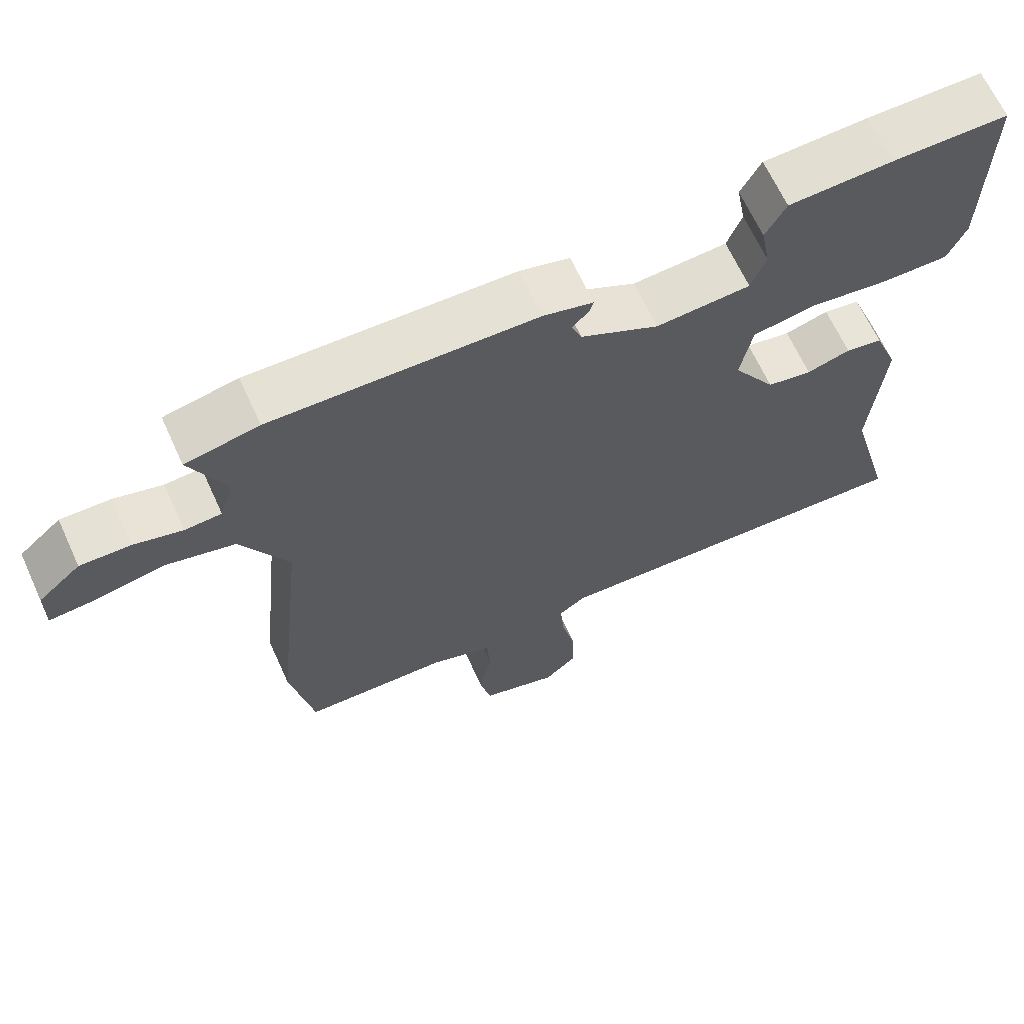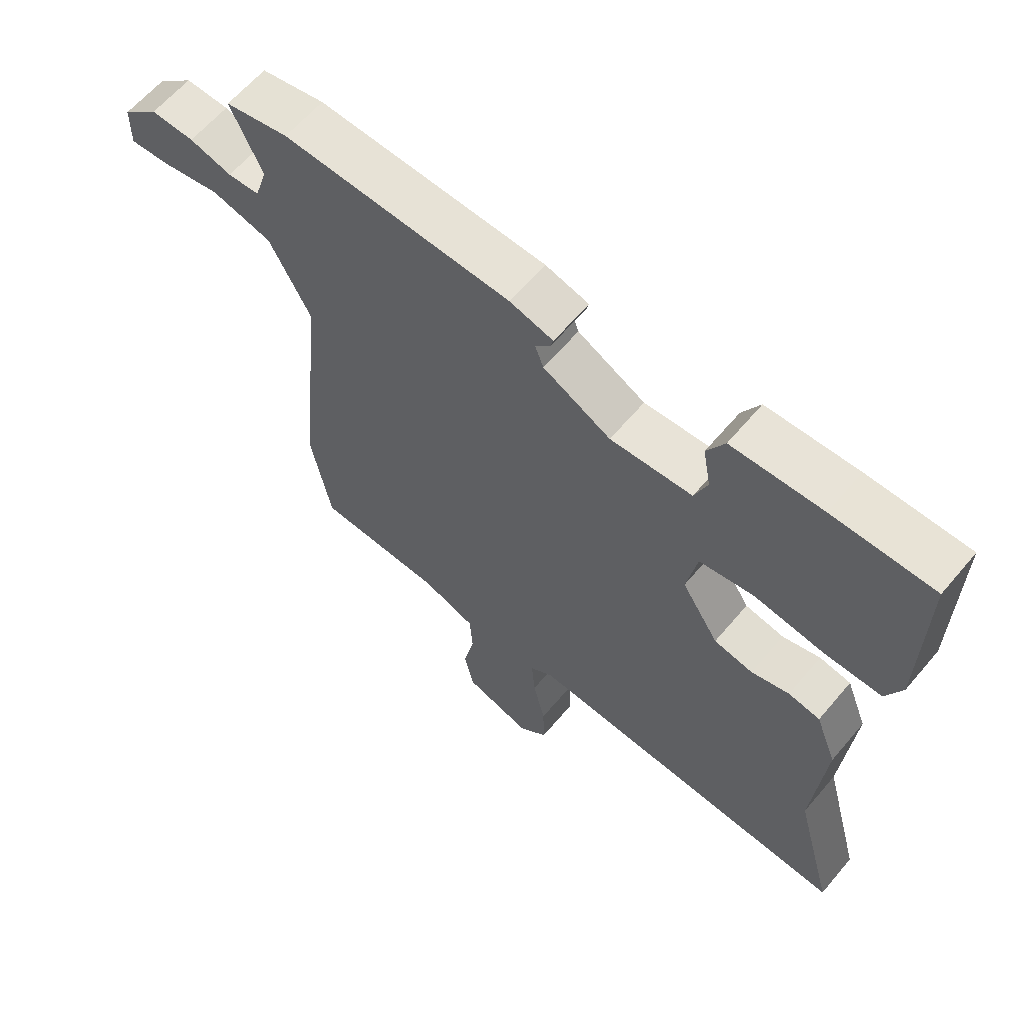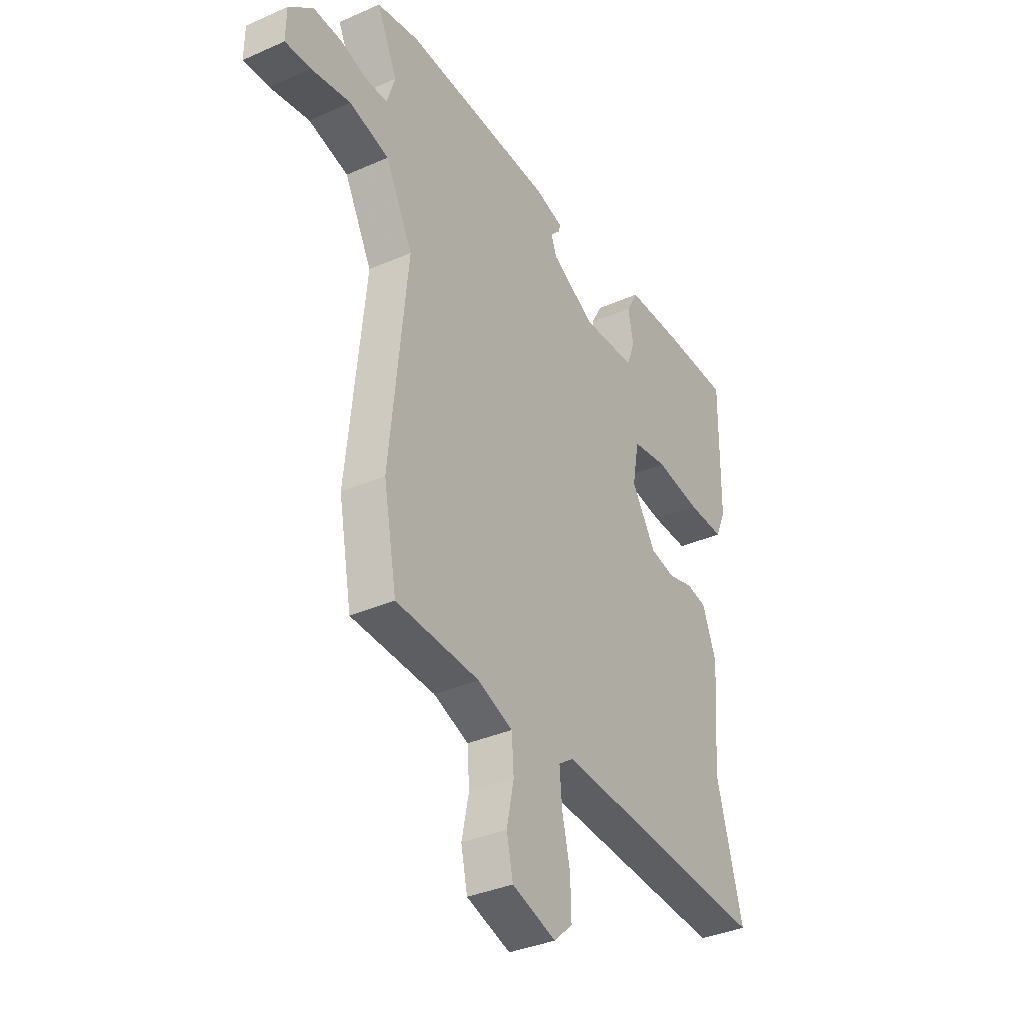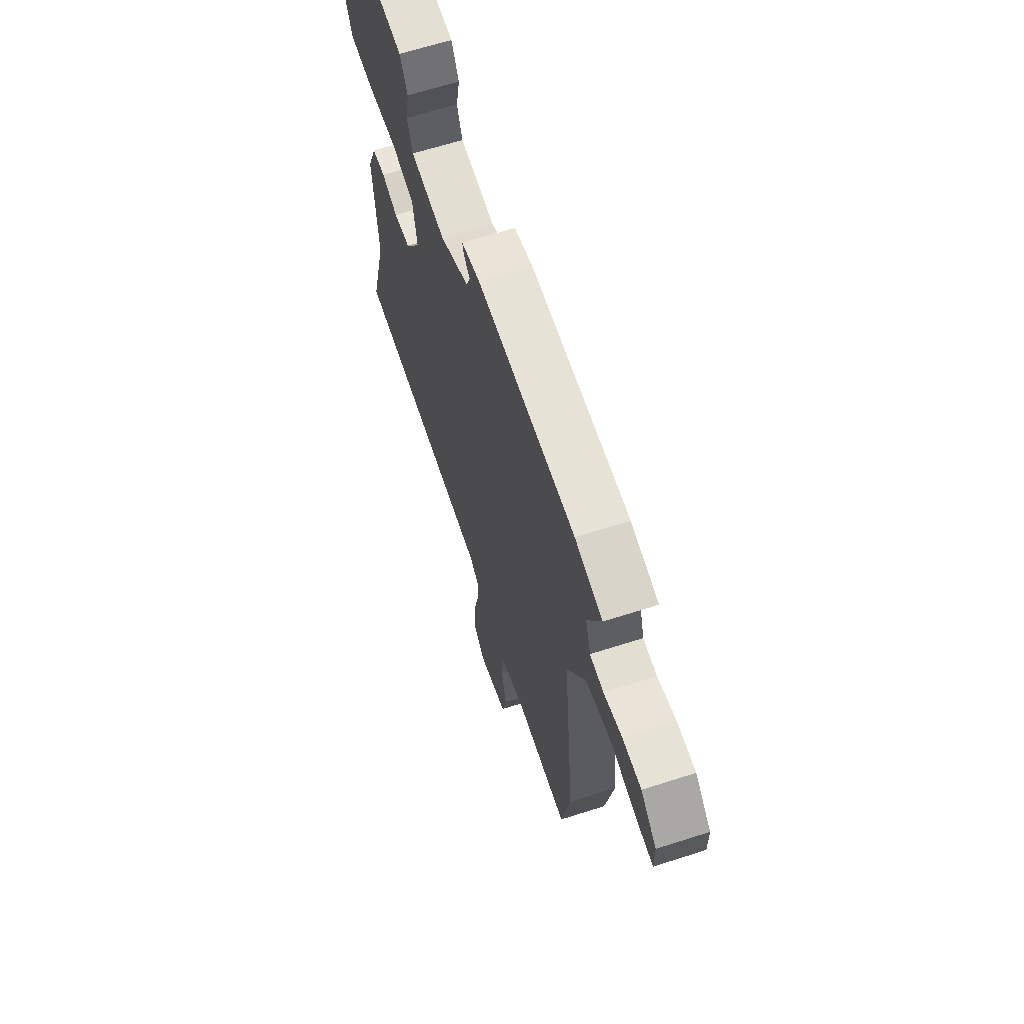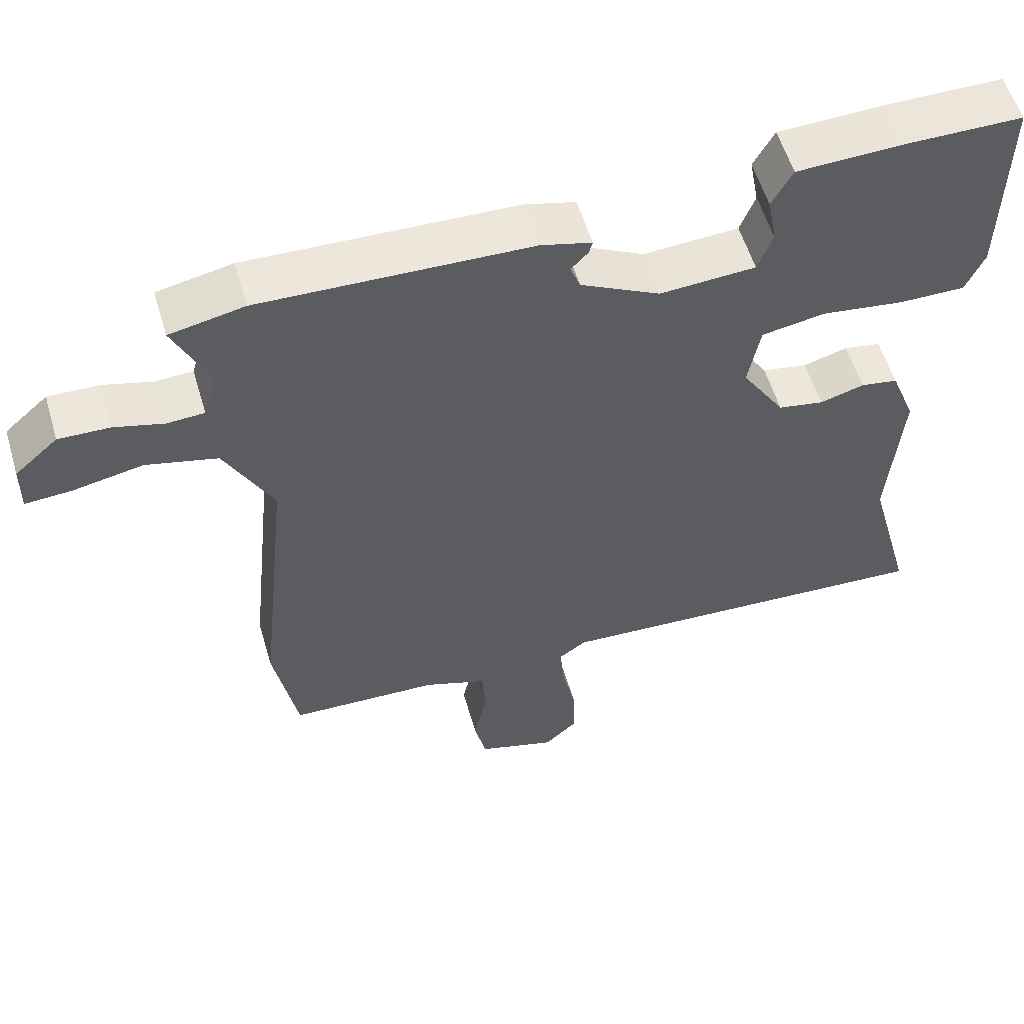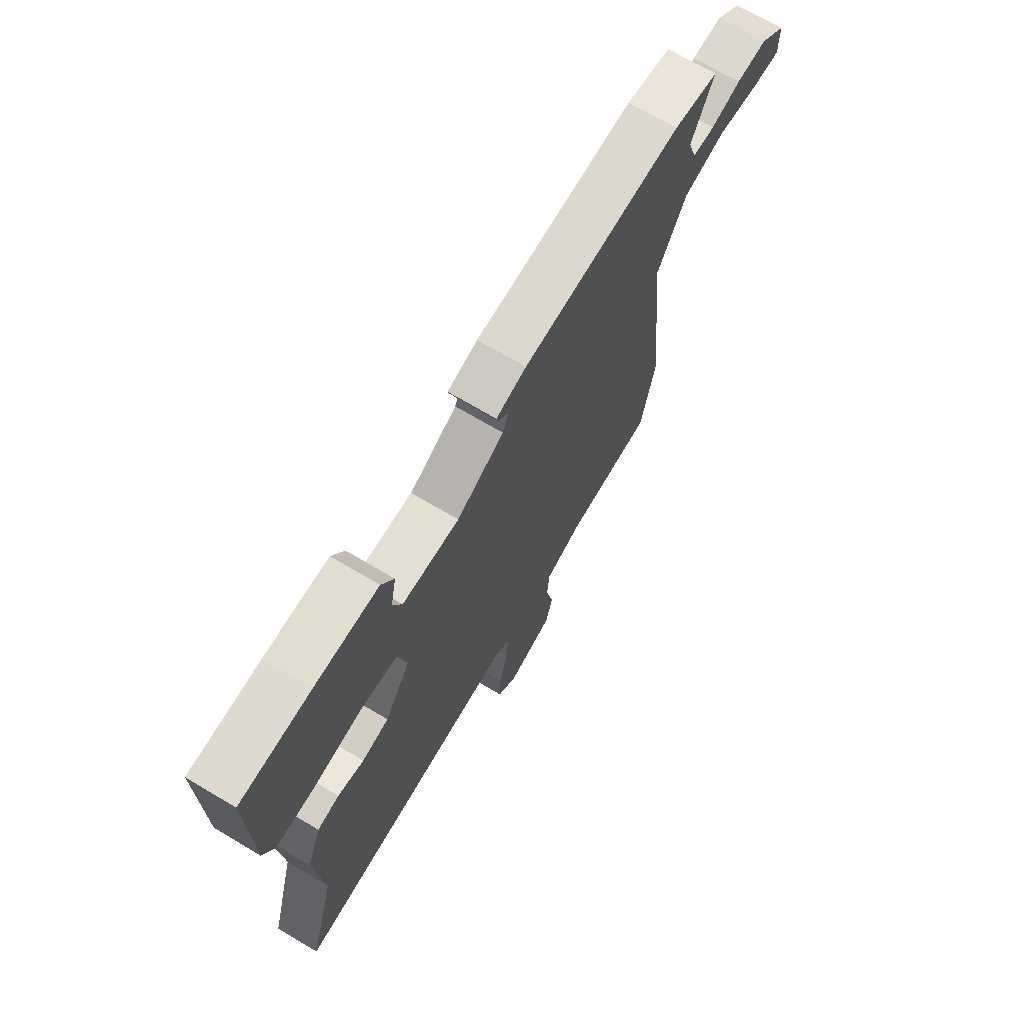
<metadata>
{"format":"obj","ext":"obj","renderer":"f3d","projection":"perspective","resolution":1024,"background":"white","views":[{"elev":66.1,"azim":-24.6,"up":"+Z"},{"elev":62.4,"azim":40.1,"up":"+Z"},{"elev":-35.7,"azim":-59.7,"up":"+Z"},{"elev":64.8,"azim":-107.9,"up":"+Z"},{"elev":56.5,"azim":-16.5,"up":"+Z"},{"elev":70.5,"azim":120.7,"up":"+Z"}]}
</metadata>
<code>
v -0.59 0.07 0.482
v -0.486 0.07 0.503
v -0.111 0.07 0.49
v -0.04 0.07 0.471
v -0.045 0.07 0.453
v -0.069 0.07 0.428
v -0.055 0.07 0.391
v 0.056 0.07 0.333
v 0.19 0.07 0.341
v 0.211 0.07 0.396
v 0.198 0.07 0.466
v 0.227 0.07 0.519
v 0.375 0.07 0.524
v 0.539 0.07 0.523
v 0.536 0.07 0.243
v 0.51 0.07 0.184
v 0.416 0.07 0.185
v 0.302 0.07 0.201
v 0.213 0.07 0.186
v 0.196 0.07 0.094
v 0.257 0.07 -0.002
v 0.321 0.07 -0.014
v 0.383 0.07 0.004
v 0.435 0.07 -0.005
v 0.47 0.07 -0.095
v 0.452 0.07 -0.322
v 0.517 0.07 -0.562
v -0.027 0.07 -0.531
v -0.065 0.07 -0.558
v -0.059 0.07 -0.628
v -0.039 0.07 -0.716
v -0.037 0.07 -0.794
v -0.084 0.07 -0.837
v -0.194 0.07 -0.803
v -0.21 0.07 -0.73
v -0.192 0.07 -0.644
v -0.197 0.07 -0.571
v -0.285 0.07 -0.539
v -0.494 0.07 -0.531
v -0.527 0.07 -0.353
v -0.483 0.07 0.071
v -0.551 0.07 0.201
v -0.65 0.07 0.226
v -0.748 0.07 0.207
v -0.812 0.07 0.203
v -0.811 0.07 0.272
v -0.751 0.07 0.325
v -0.68 0.07 0.323
v -0.611 0.07 0.304
v -0.559 0.07 0.307
v -0.539 0.07 0.371
v -0.59 0 0.482
v -0.486 0 0.503
v -0.111 0 0.49
v -0.04 0 0.471
v -0.045 0 0.453
v -0.069 0 0.428
v -0.055 0 0.391
v 0.056 0 0.333
v 0.19 0 0.341
v 0.211 0 0.396
v 0.198 0 0.466
v 0.227 0 0.519
v 0.375 0 0.524
v 0.539 0 0.523
v 0.536 0 0.243
v 0.51 0 0.184
v 0.416 0 0.185
v 0.302 0 0.201
v 0.213 0 0.186
v 0.196 0 0.094
v 0.257 0 -0.002
v 0.321 0 -0.014
v 0.383 0 0.004
v 0.435 0 -0.005
v 0.47 0 -0.095
v 0.452 0 -0.322
v 0.517 0 -0.562
v -0.027 0 -0.531
v -0.065 0 -0.558
v -0.059 0 -0.628
v -0.039 0 -0.716
v -0.037 0 -0.794
v -0.084 0 -0.837
v -0.194 0 -0.803
v -0.21 0 -0.73
v -0.192 0 -0.644
v -0.197 0 -0.571
v -0.285 0 -0.539
v -0.494 0 -0.531
v -0.527 0 -0.353
v -0.483 0 0.071
v -0.551 0 0.201
v -0.65 0 0.226
v -0.748 0 0.207
v -0.812 0 0.203
v -0.811 0 0.272
v -0.751 0 0.325
v -0.68 0 0.323
v -0.611 0 0.304
v -0.559 0 0.307
v -0.539 0 0.371
f 46 47 48 49
f 46 49 50
f 43 44 45 46
f 42 43 46 50
f 41 42 50 51
f 38 39 40 41
f 37 38 41 51
f 33 34 35 36
f 33 36 37
f 30 31 32 33
f 29 30 33 37
f 28 29 37 51
f 26 27 28 51
f 22 23 24 25
f 21 22 25 26
f 20 21 26 51
f 15 16 17 18
f 15 18 19
f 14 15 19
f 13 14 19
f 10 11 12 13
f 9 10 13 19
f 8 9 19 20
f 3 4 5 6
f 3 6 7
f 2 3 7
f 7 8 20 51
f 1 2 7 51
f 100 99 98 97
f 101 100 97
f 97 96 95 94
f 101 97 94 93
f 102 101 93 92
f 92 91 90 89
f 102 92 89 88
f 87 86 85 84
f 88 87 84
f 84 83 82 81
f 88 84 81 80
f 102 88 80 79
f 102 79 78 77
f 76 75 74 73
f 77 76 73 72
f 102 77 72 71
f 69 68 67 66
f 70 69 66
f 70 66 65
f 70 65 64
f 64 63 62 61
f 70 64 61 60
f 71 70 60 59
f 57 56 55 54
f 58 57 54
f 58 54 53
f 102 71 59 58
f 102 58 53 52
f 1 52 53 2
f 2 53 54 3
f 3 54 55 4
f 4 55 56 5
f 5 56 57 6
f 6 57 58 7
f 7 58 59 8
f 8 59 60 9
f 9 60 61 10
f 10 61 62 11
f 11 62 63 12
f 12 63 64 13
f 13 64 65 14
f 14 65 66 15
f 15 66 67 16
f 16 67 68 17
f 17 68 69 18
f 18 69 70 19
f 19 70 71 20
f 20 71 72 21
f 21 72 73 22
f 22 73 74 23
f 23 74 75 24
f 24 75 76 25
f 25 76 77 26
f 26 77 78 27
f 27 78 79 28
f 28 79 80 29
f 29 80 81 30
f 30 81 82 31
f 31 82 83 32
f 32 83 84 33
f 33 84 85 34
f 34 85 86 35
f 35 86 87 36
f 36 87 88 37
f 37 88 89 38
f 38 89 90 39
f 39 90 91 40
f 40 91 92 41
f 41 92 93 42
f 42 93 94 43
f 43 94 95 44
f 44 95 96 45
f 45 96 97 46
f 46 97 98 47
f 47 98 99 48
f 48 99 100 49
f 49 100 101 50
f 50 101 102 51
f 51 102 52 1

</code>
